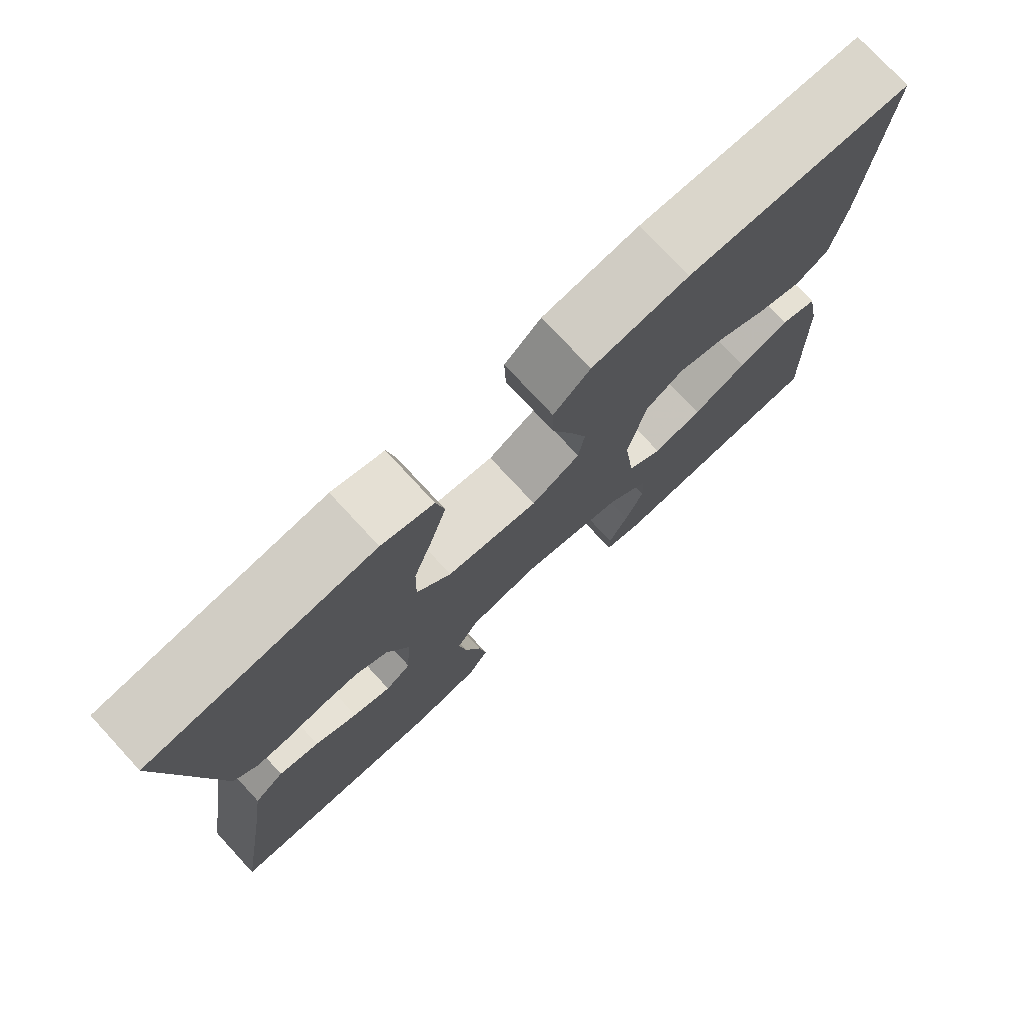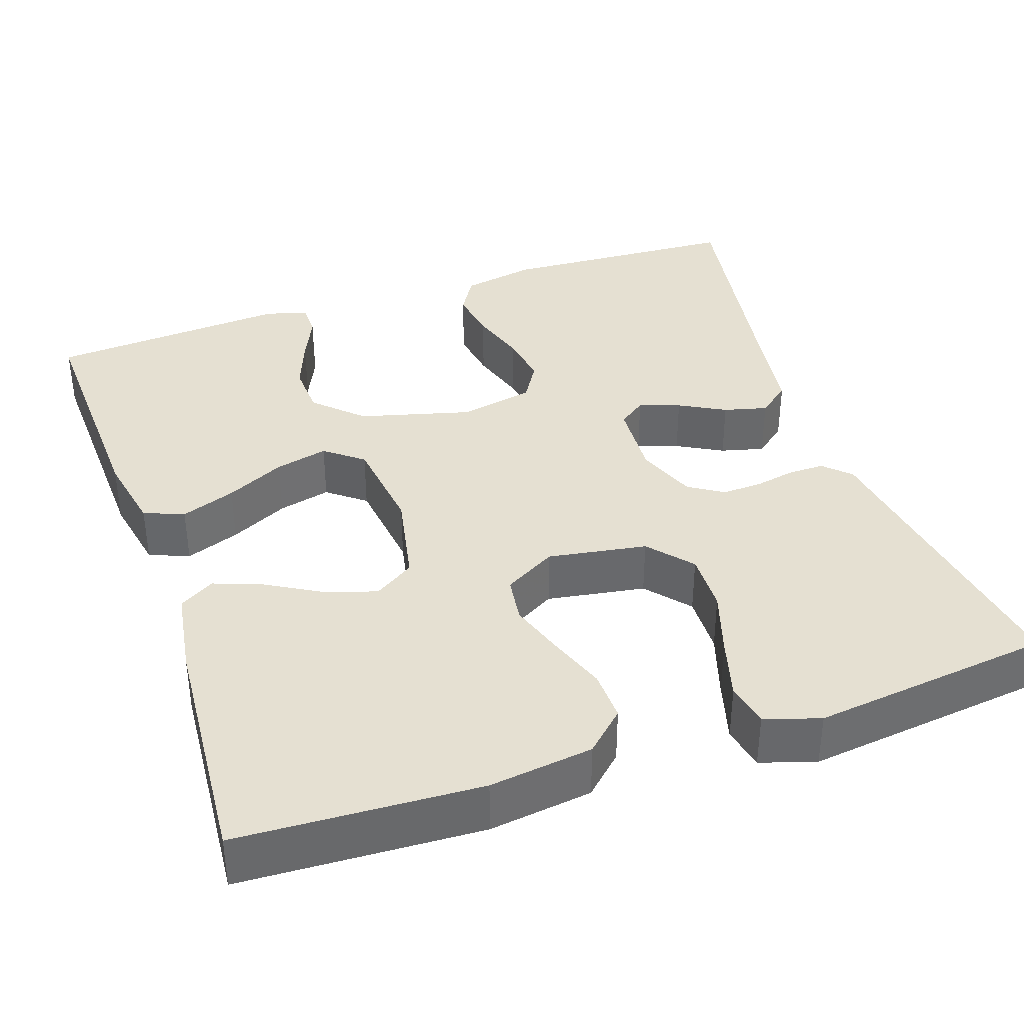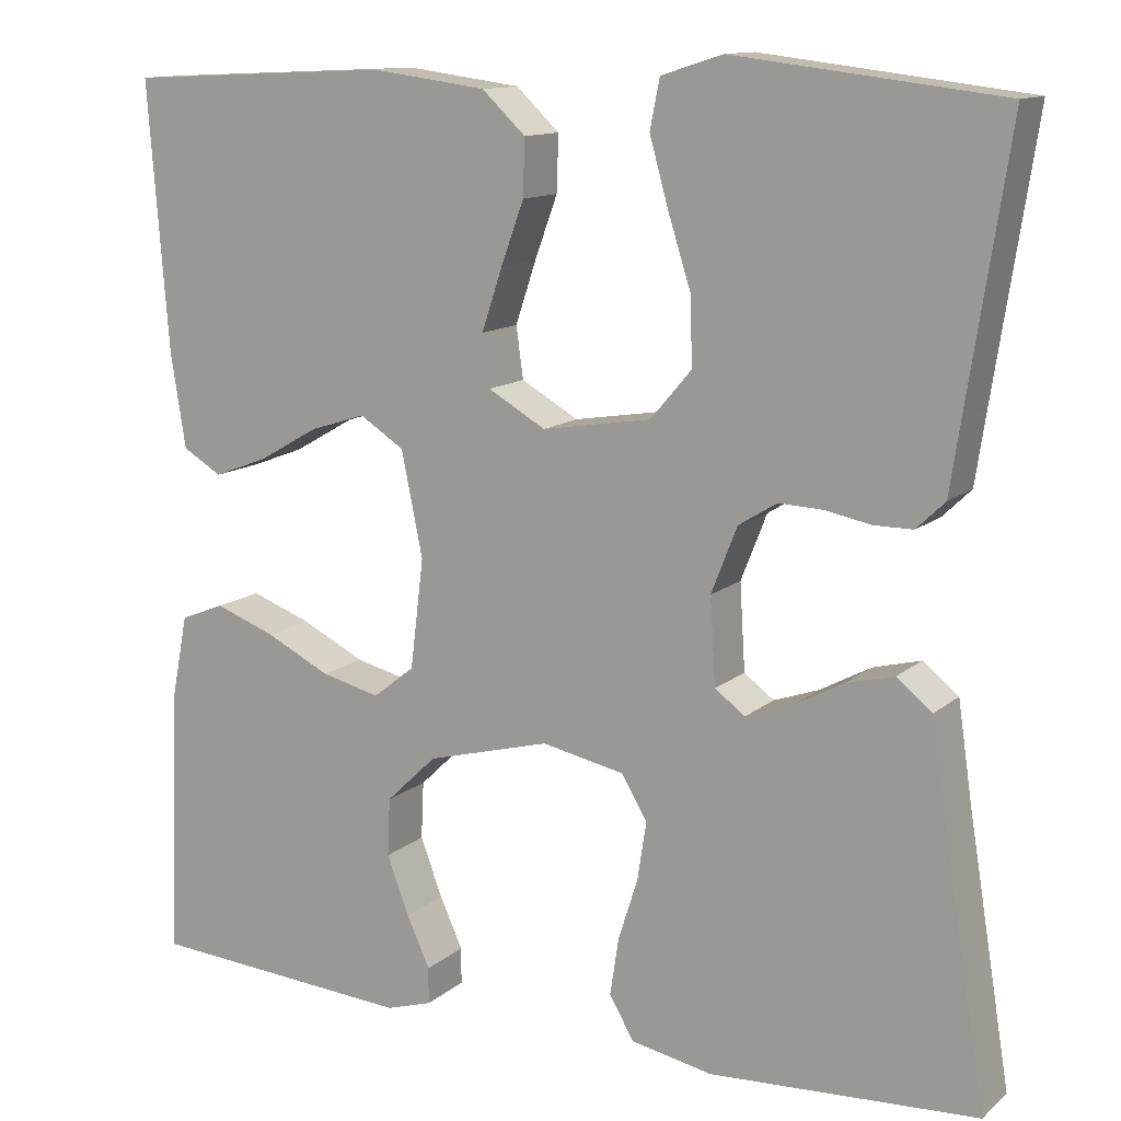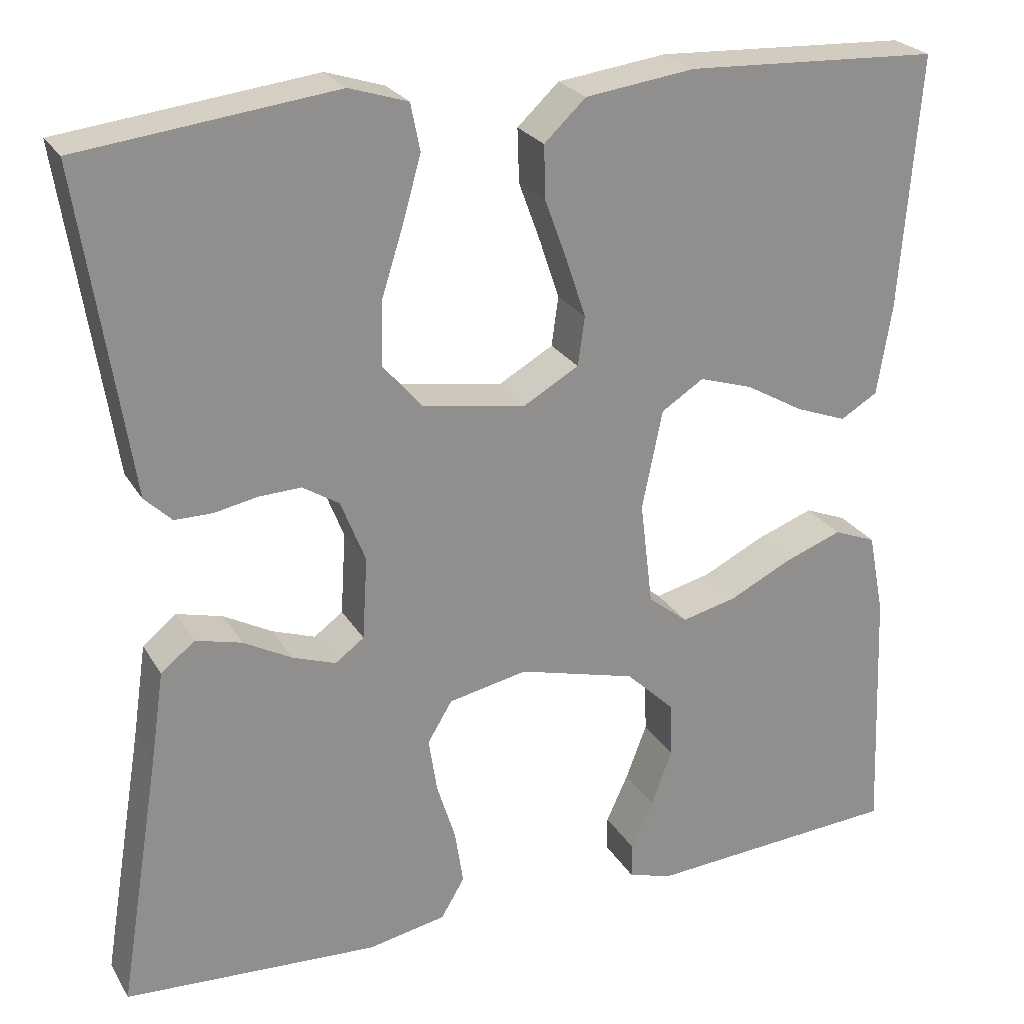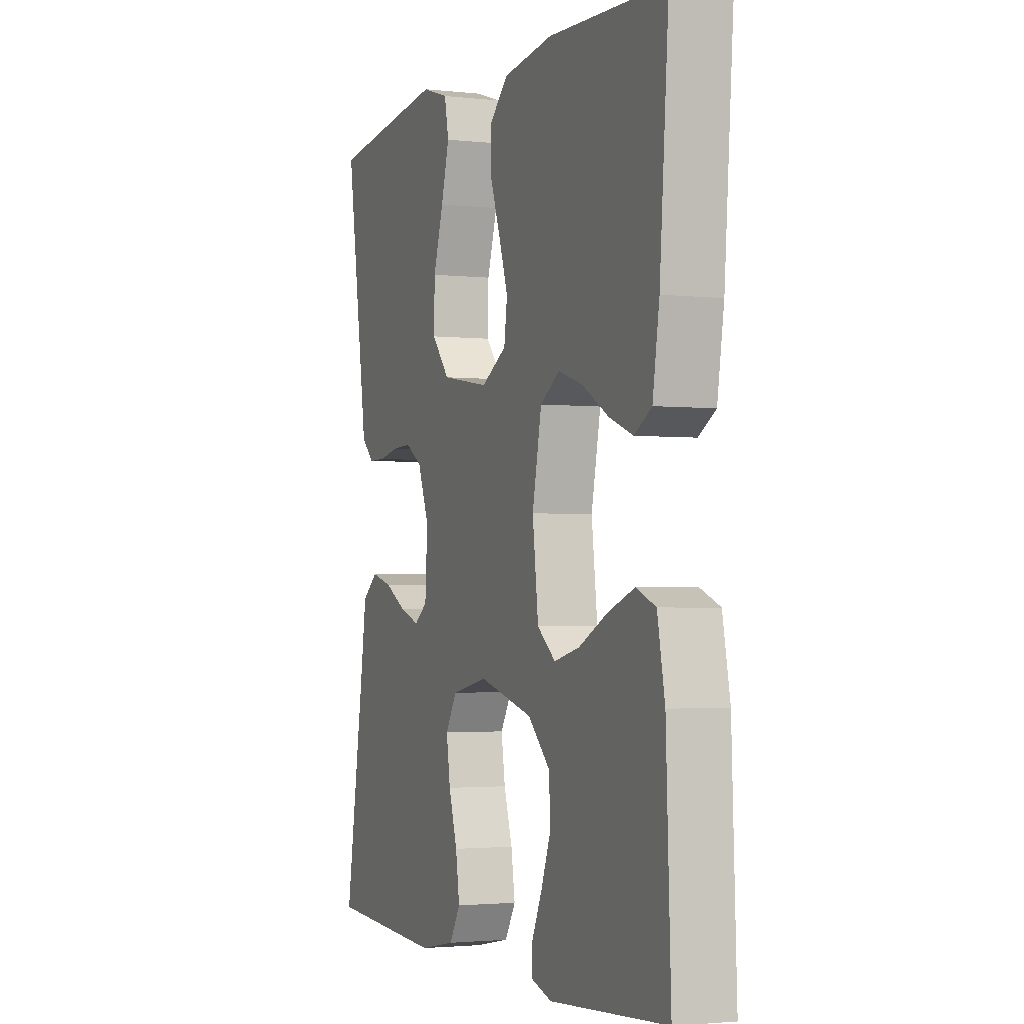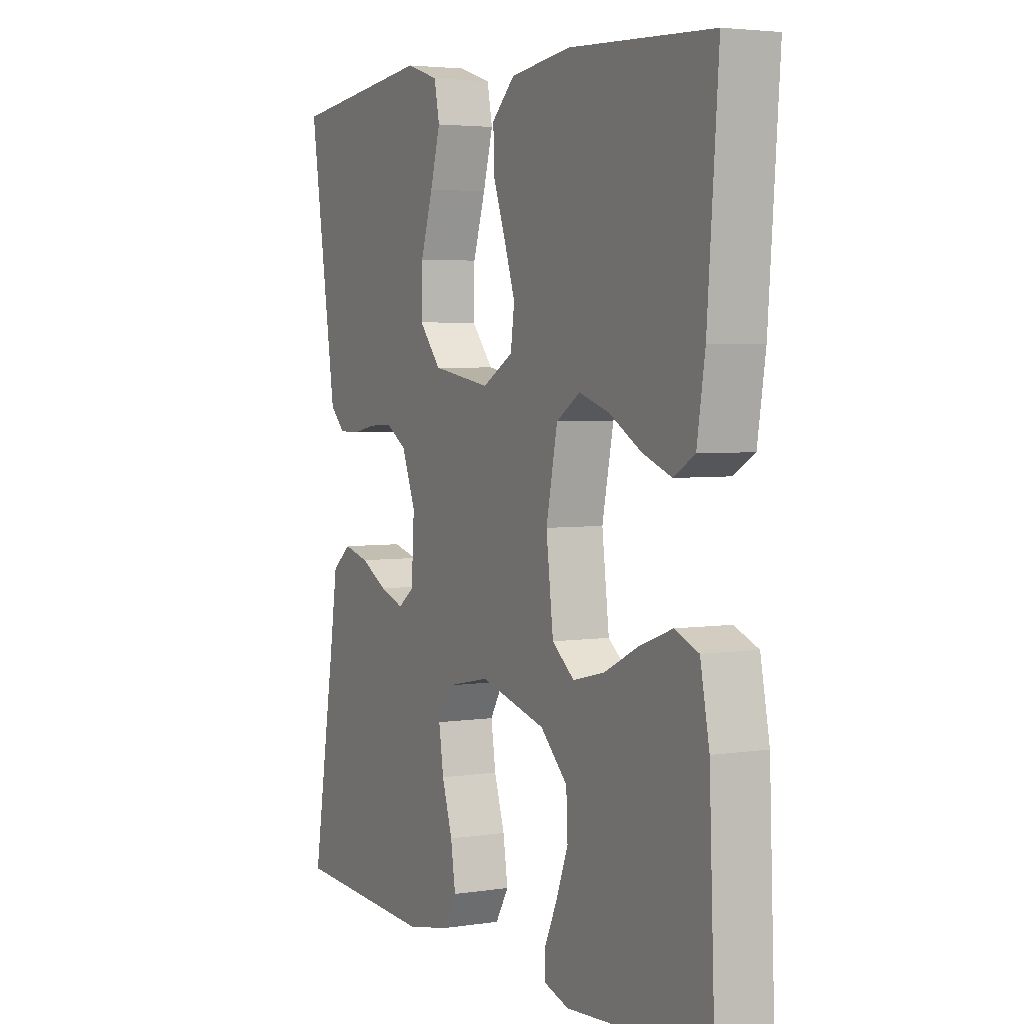
<metadata>
{"format":"obj","ext":"obj","renderer":"f3d","projection":"perspective","resolution":1024,"background":"white","views":[{"elev":76.3,"azim":137.2,"up":"+Z"},{"elev":37.7,"azim":-18.9,"up":"+Y"},{"elev":12.5,"azim":29.2,"up":"+Z"},{"elev":24.7,"azim":156.1,"up":"+Z"},{"elev":-2.3,"azim":-111.6,"up":"+Z"},{"elev":3.8,"azim":-117.3,"up":"+Z"}]}
</metadata>
<code>
v 0.5 0.07 0.5
v 0.454 0.07 0.2
v 0.442 0.07 0.12
v 0.41 0.07 0.089
v 0.366 0.07 0.089
v 0.315 0.07 0.099
v 0.265 0.07 0.101
v 0.222 0.07 0.074
v 0.193 0.07 0
v 0.199 0.07 -0.097
v 0.233 0.07 -0.122
v 0.284 0.07 -0.104
v 0.341 0.07 -0.073
v 0.395 0.07 -0.059
v 0.435 0.07 -0.091
v 0.451 0.07 -0.2
v 0.5 0.07 -0.5
v 0.2 0.07 -0.516
v 0.108 0.07 -0.498
v 0.08 0.07 -0.451
v 0.09 0.07 -0.386
v 0.112 0.07 -0.316
v 0.122 0.07 -0.251
v 0.093 0.07 -0.203
v 0 0.07 -0.184
v -0.139 0.07 -0.221
v -0.196 0.07 -0.276
v -0.199 0.07 -0.341
v -0.174 0.07 -0.407
v -0.148 0.07 -0.464
v -0.148 0.07 -0.505
v -0.2 0.07 -0.521
v -0.5 0.07 -0.5
v -0.488 0.07 -0.2
v -0.469 0.07 -0.103
v -0.419 0.07 -0.083
v -0.351 0.07 -0.108
v -0.278 0.07 -0.144
v -0.212 0.07 -0.16
v -0.165 0.07 -0.123
v -0.15 0.07 0
v -0.174 0.07 0.117
v -0.224 0.07 0.149
v -0.287 0.07 0.129
v -0.355 0.07 0.09
v -0.416 0.07 0.067
v -0.46 0.07 0.093
v -0.477 0.07 0.2
v -0.5 0.07 0.5
v -0.2 0.07 0.514
v -0.071 0.07 0.497
v -0.022 0.07 0.451
v -0.024 0.07 0.388
v -0.05 0.07 0.317
v -0.073 0.07 0.248
v -0.065 0.07 0.19
v 0 0.07 0.153
v 0.123 0.07 0.173
v 0.169 0.07 0.227
v 0.167 0.07 0.302
v 0.141 0.07 0.384
v 0.12 0.07 0.459
v 0.131 0.07 0.514
v 0.2 0.07 0.536
v 0.5 0 0.5
v 0.454 0 0.2
v 0.442 0 0.12
v 0.41 0 0.089
v 0.366 0 0.089
v 0.315 0 0.099
v 0.265 0 0.101
v 0.222 0 0.074
v 0.193 0 0
v 0.199 0 -0.097
v 0.233 0 -0.122
v 0.284 0 -0.104
v 0.341 0 -0.073
v 0.395 0 -0.059
v 0.435 0 -0.091
v 0.451 0 -0.2
v 0.5 0 -0.5
v 0.2 0 -0.516
v 0.108 0 -0.498
v 0.08 0 -0.451
v 0.09 0 -0.386
v 0.112 0 -0.316
v 0.122 0 -0.251
v 0.093 0 -0.203
v 0 0 -0.184
v -0.139 0 -0.221
v -0.196 0 -0.276
v -0.199 0 -0.341
v -0.174 0 -0.407
v -0.148 0 -0.464
v -0.148 0 -0.505
v -0.2 0 -0.521
v -0.5 0 -0.5
v -0.488 0 -0.2
v -0.469 0 -0.103
v -0.419 0 -0.083
v -0.351 0 -0.108
v -0.278 0 -0.144
v -0.212 0 -0.16
v -0.165 0 -0.123
v -0.15 0 0
v -0.174 0 0.117
v -0.224 0 0.149
v -0.287 0 0.129
v -0.355 0 0.09
v -0.416 0 0.067
v -0.46 0 0.093
v -0.477 0 0.2
v -0.5 0 0.5
v -0.2 0 0.514
v -0.071 0 0.497
v -0.022 0 0.451
v -0.024 0 0.388
v -0.05 0 0.317
v -0.073 0 0.248
v -0.065 0 0.19
v 0 0 0.153
v 0.123 0 0.173
v 0.169 0 0.227
v 0.167 0 0.302
v 0.141 0 0.384
v 0.12 0 0.459
v 0.131 0 0.514
v 0.2 0 0.536
f 63 64 1 2
f 60 61 62 63
f 60 63 2 3
f 59 60 3 4
f 58 59 4 5
f 51 52 53 54
f 51 54 55
f 50 51 55
f 49 50 55 56
f 47 48 49 56
f 44 45 46 47
f 43 44 47
f 35 36 37 38
f 35 38 39
f 34 35 39
f 33 34 39
f 29 30 31 32
f 28 29 32 33
f 27 28 33 39
f 19 20 21 22
f 19 22 23
f 16 17 18 19
f 16 19 23
f 15 16 23 24
f 12 13 14 15
f 11 12 15 24
f 58 5 6
f 57 58 6 7
f 43 47 56
f 42 43 56 57
f 41 42 57 7
f 26 27 39 40
f 25 26 40 41
f 10 11 24 25
f 9 10 25 41
f 8 9 41
f 7 8 41
f 66 65 128 127
f 127 126 125 124
f 67 66 127 124
f 68 67 124 123
f 69 68 123 122
f 118 117 116 115
f 119 118 115
f 119 115 114
f 120 119 114 113
f 120 113 112 111
f 111 110 109 108
f 111 108 107
f 102 101 100 99
f 103 102 99
f 103 99 98
f 103 98 97
f 96 95 94 93
f 97 96 93 92
f 103 97 92 91
f 86 85 84 83
f 87 86 83
f 83 82 81 80
f 87 83 80
f 88 87 80 79
f 79 78 77 76
f 88 79 76 75
f 70 69 122
f 71 70 122 121
f 120 111 107
f 121 120 107 106
f 71 121 106 105
f 104 103 91 90
f 105 104 90 89
f 89 88 75 74
f 105 89 74 73
f 105 73 72
f 105 72 71
f 1 65 66 2
f 2 66 67 3
f 3 67 68 4
f 4 68 69 5
f 5 69 70 6
f 6 70 71 7
f 7 71 72 8
f 8 72 73 9
f 9 73 74 10
f 10 74 75 11
f 11 75 76 12
f 12 76 77 13
f 13 77 78 14
f 14 78 79 15
f 15 79 80 16
f 16 80 81 17
f 17 81 82 18
f 18 82 83 19
f 19 83 84 20
f 20 84 85 21
f 21 85 86 22
f 22 86 87 23
f 23 87 88 24
f 24 88 89 25
f 25 89 90 26
f 26 90 91 27
f 27 91 92 28
f 28 92 93 29
f 29 93 94 30
f 30 94 95 31
f 31 95 96 32
f 32 96 97 33
f 33 97 98 34
f 34 98 99 35
f 35 99 100 36
f 36 100 101 37
f 37 101 102 38
f 38 102 103 39
f 39 103 104 40
f 40 104 105 41
f 41 105 106 42
f 42 106 107 43
f 43 107 108 44
f 44 108 109 45
f 45 109 110 46
f 46 110 111 47
f 47 111 112 48
f 48 112 113 49
f 49 113 114 50
f 50 114 115 51
f 51 115 116 52
f 52 116 117 53
f 53 117 118 54
f 54 118 119 55
f 55 119 120 56
f 56 120 121 57
f 57 121 122 58
f 58 122 123 59
f 59 123 124 60
f 60 124 125 61
f 61 125 126 62
f 62 126 127 63
f 63 127 128 64
f 64 128 65 1

</code>
